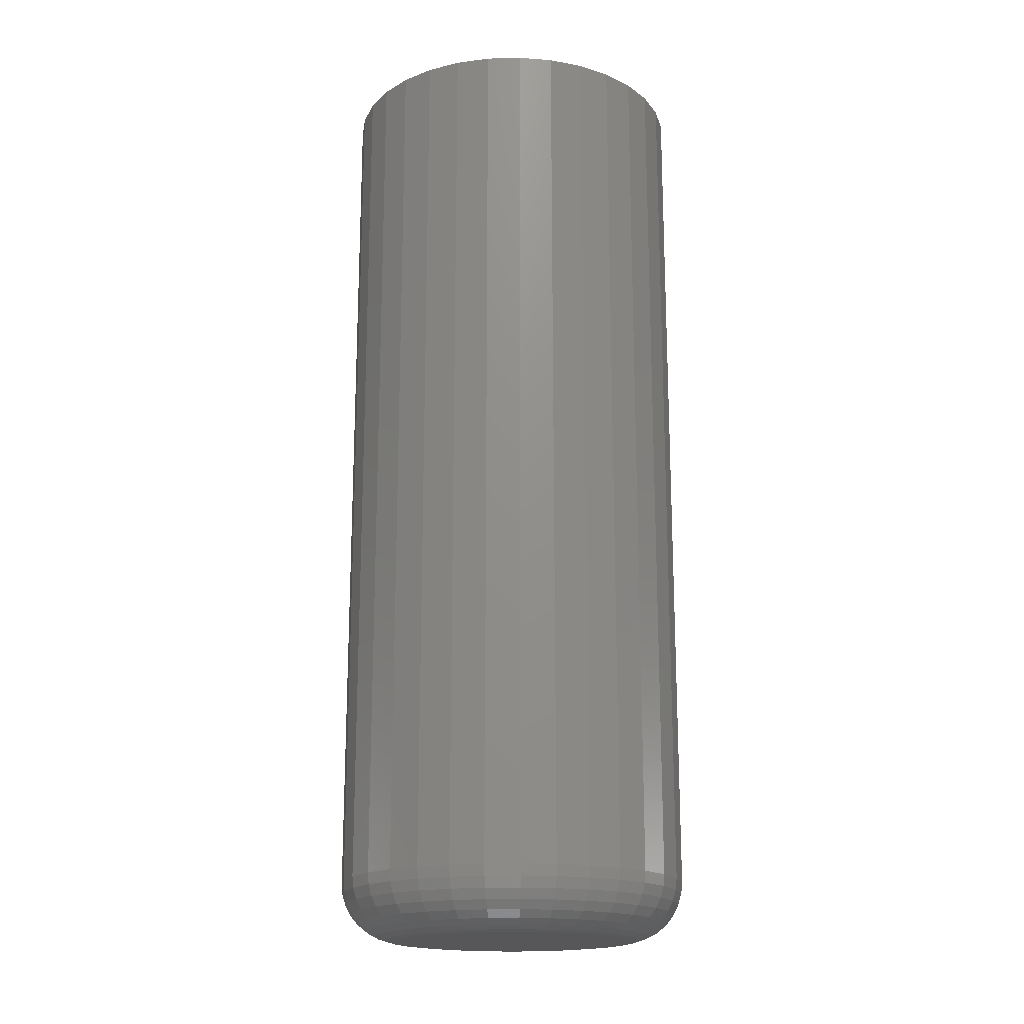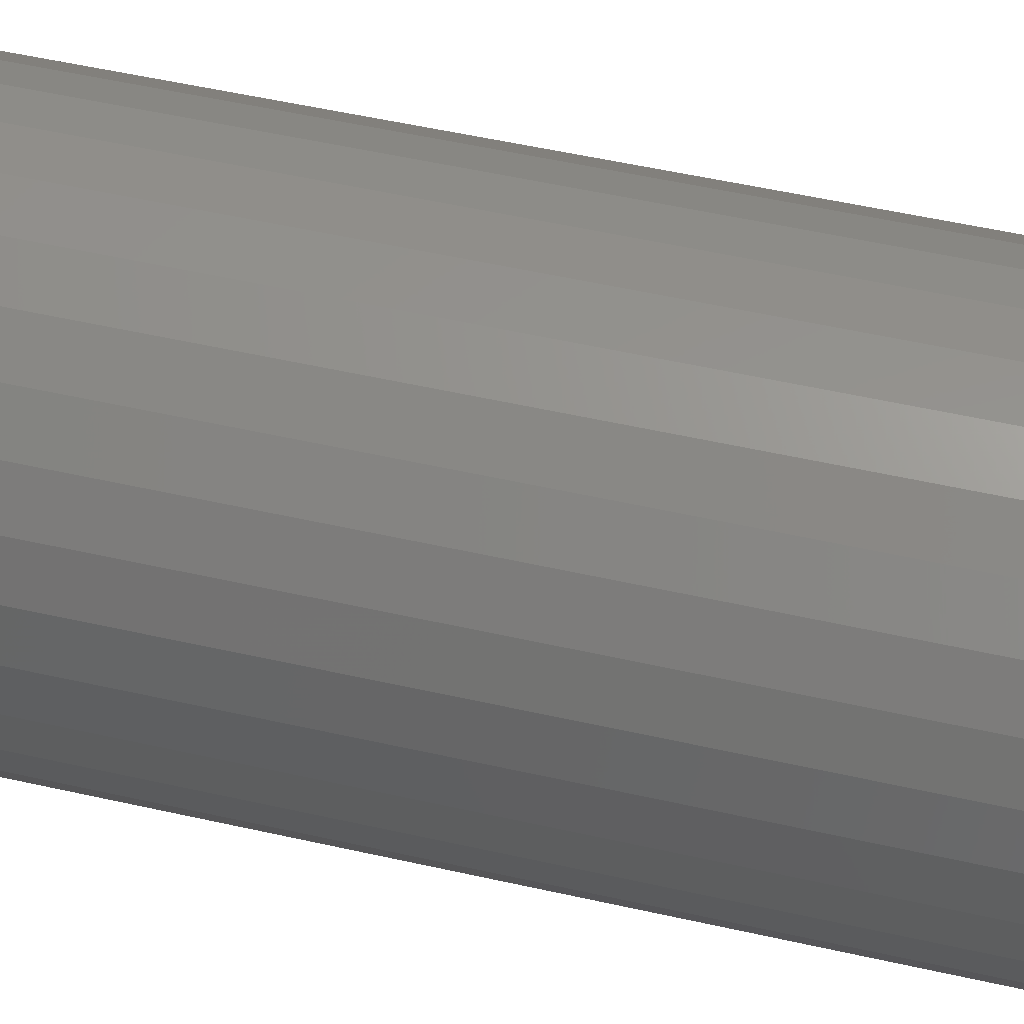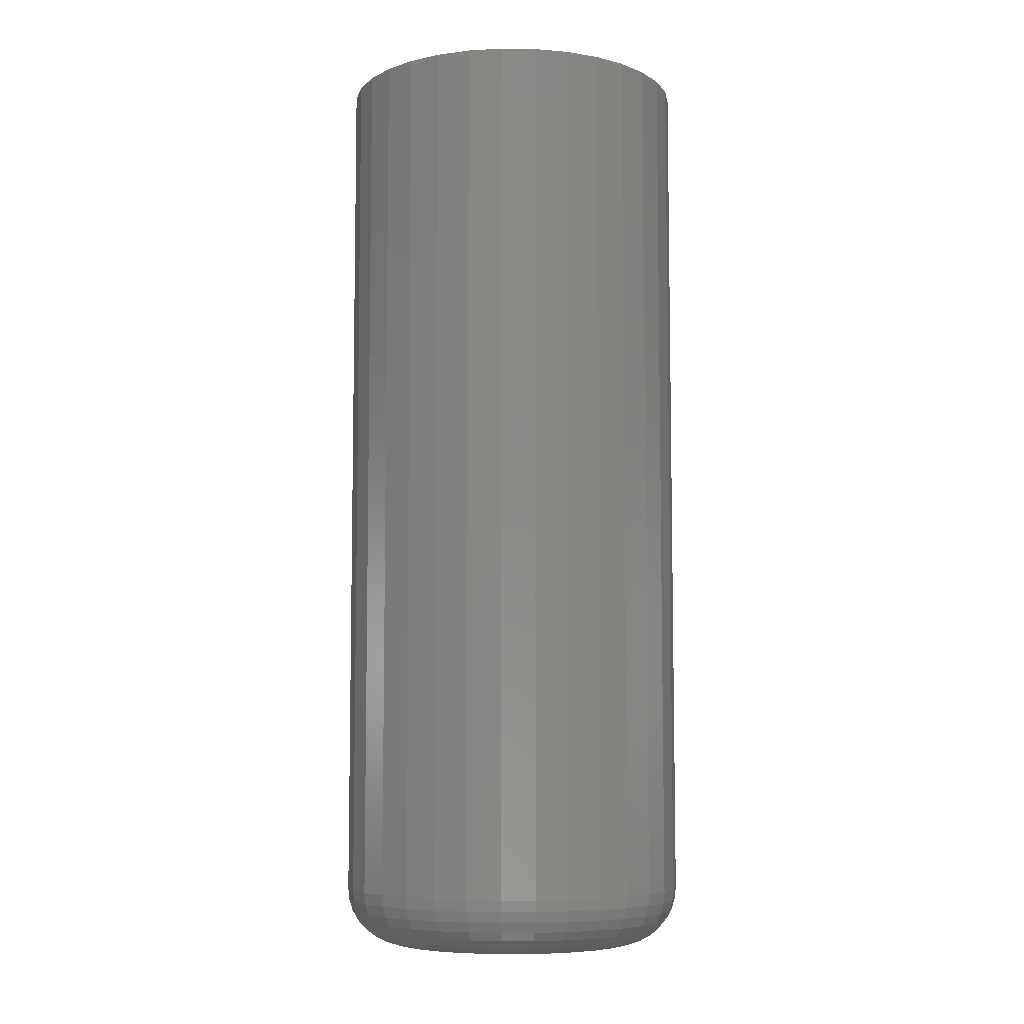
<metadata>
{"format":"stl","ext":"stl","renderer":"f3d","projection":"perspective","resolution":1024,"background":"white","views":[{"elev":-18.0,"azim":-137.7,"up":"+Y"},{"elev":51.0,"azim":104.0,"up":"+Z"},{"elev":-6.9,"azim":-142.7,"up":"+Y"}]}
</metadata>
<code>
# stl→obj: 320 verts, 636 faces
v -0.0171 6.857e-18 0.0934
v 0.02006 8.92e-18 0.0934
v 0.00148 7.888e-18 0.09523
v -0.03496 5.865e-18 0.08798
v 0.03792 9.911e-18 0.08798
v -0.05143 4.951e-18 0.07918
v 0.05439 1.083e-17 0.07918
v 0.05439 1.083e-17 -0.07918
v -0.03496 5.865e-18 -0.08798
v 0.03792 9.911e-18 -0.08798
v -0.0171 6.857e-18 -0.0934
v 0.02006 8.92e-18 -0.0934
v 0.00148 7.888e-18 -0.09523
v 0.06882 1.163e-17 0.06734
v -0.06586 4.15e-18 0.06734
v 0.08066 1.228e-17 0.05291
v -0.0777 3.493e-18 0.05291
v 0.08946 1.277e-17 0.03644
v -0.0865 3.004e-18 0.03644
v 0.09488 1.307e-17 0.01858
v -0.09192 2.704e-18 0.01858
v 0.09671 1.317e-17 3.509e-17
v -0.09375 2.602e-18 -8.743e-17
v 0.09488 1.307e-17 -0.01858
v -0.09192 2.704e-18 -0.01858
v 0.08946 1.277e-17 -0.03644
v -0.0865 3.004e-18 -0.03644
v 0.08066 1.228e-17 -0.05291
v -0.0777 3.493e-18 -0.05291
v 0.06882 1.163e-17 -0.06734
v -0.06586 4.15e-18 -0.06734
v -0.05143 4.951e-18 -0.07918
v 0.1436 0.75 -1.74e-17
v 0.1436 0.04688 -1.784e-16
v 0.1409 0.75 -0.02772
v 0.1409 0.04688 -0.02772
v 0.1328 0.75 -0.05438
v 0.1328 0.04688 -0.05438
v 0.1196 0.75 -0.07895
v 0.1196 0.04688 -0.07895
v 0.102 0.75 -0.1005
v 0.102 0.04688 -0.1005
v 0.08043 0.75 -0.1182
v 0.08043 0.04688 -0.1182
v 0.05586 0.75 -0.1313
v 0.05586 0.04688 -0.1313
v 0.0292 0.75 -0.1394
v 0.0292 0.04688 -0.1394
v 0.00148 0.75 -0.1421
v 0.00148 0.04688 -0.1421
v -0.02624 0.75 -0.1394
v -0.02624 0.04688 -0.1394
v -0.0529 0.75 -0.1313
v -0.0529 0.04688 -0.1313
v -0.07747 0.75 -0.1182
v -0.07747 0.04688 -0.1182
v -0.099 0.75 -0.1005
v -0.099 0.04688 -0.1005
v -0.1167 0.75 -0.07895
v -0.1167 0.04688 -0.07895
v -0.1298 0.75 -0.05438
v -0.1298 0.04688 -0.05438
v -0.1379 0.75 -0.02772
v -0.1379 0.04688 -0.02772
v -0.1406 0.75 1.74e-17
v -0.1406 0.04688 1.74e-17
v -0.1379 0.75 0.02772
v -0.1379 0.04688 0.02772
v -0.1298 0.75 0.05438
v -0.1298 0.04688 0.05438
v -0.1167 0.75 0.07895
v -0.1167 0.04688 0.07895
v -0.099 0.75 0.1005
v -0.099 0.04688 0.1005
v -0.07747 0.75 0.1182
v -0.07747 0.04688 0.1182
v -0.0529 0.75 0.1313
v -0.0529 0.04688 0.1313
v -0.02624 0.75 0.1394
v -0.02624 0.04688 0.1394
v 0.00148 0.75 0.1421
v 0.00148 0.04688 0.1421
v 0.0292 0.75 0.1394
v 0.0292 0.04688 0.1394
v 0.05586 0.75 0.1313
v 0.05586 0.04688 0.1313
v 0.08043 0.75 0.1182
v 0.08043 0.04688 0.1182
v 0.102 0.75 0.1005
v 0.102 0.04688 0.1005
v 0.1196 0.75 0.07895
v 0.1196 0.04688 0.07895
v 0.1328 0.75 0.05438
v 0.1328 0.04688 0.05438
v 0.1409 0.75 0.02772
v 0.1409 0.04688 0.02772
v -0.1029 0.0009007 -3.373e-17
v -0.1009 0.0009007 0.02036
v -0.1117 0.003568 -4.766e-17
v -0.1095 0.003568 0.02208
v -0.1198 0.0079 -4.775e-17
v -0.1175 0.0079 0.02366
v -0.1269 0.01373 -4.788e-17
v -0.1244 0.01373 0.02504
v -0.1327 0.02083 -4.802e-17
v -0.1301 0.02083 0.02618
v -0.1371 0.02894 -4.819e-17
v -0.1344 0.02894 0.02703
v -0.1397 0.03773 -4.144e-17
v -0.137 0.03773 0.02755
v 0.1038 0.0009007 0.02036
v 0.1059 0.0009007 -2.141e-16
v 0.1125 0.003568 0.02208
v 0.1146 0.003568 -2.281e-16
v 0.1204 0.0079 0.02366
v 0.1228 0.0079 -2.351e-16
v 0.1274 0.01373 0.02504
v 0.1299 0.01373 -2.56e-16
v 0.1331 0.02083 0.02618
v 0.1357 0.02083 -2.631e-16
v 0.1374 0.02894 0.02703
v 0.14 0.02894 -2.633e-16
v 0.14 0.03773 0.02755
v 0.1427 0.03773 -2.704e-16
v 0.09791 0.0009007 0.03994
v 0.106 0.003568 0.04331
v 0.1135 0.0079 0.04641
v 0.1201 0.01373 0.04913
v 0.1255 0.02083 0.05136
v 0.1295 0.02894 0.05302
v 0.1319 0.03773 0.05404
v 0.08826 0.0009007 0.05799
v 0.09558 0.003568 0.06287
v 0.1023 0.0079 0.06738
v 0.1082 0.01373 0.07132
v 0.1131 0.02083 0.07456
v 0.1167 0.02894 0.07697
v 0.1189 0.03773 0.07845
v 0.07528 0.0009007 0.0738
v 0.0815 0.003568 0.08002
v 0.08723 0.0079 0.08575
v 0.09226 0.01373 0.09078
v 0.09638 0.02083 0.0949
v 0.09944 0.02894 0.09796
v 0.1013 0.03773 0.09985
v 0.05947 0.0009007 0.08678
v 0.06435 0.003568 0.0941
v 0.06886 0.0079 0.1008
v 0.0728 0.01373 0.1067
v 0.07604 0.02083 0.1116
v 0.07845 0.02894 0.1152
v 0.07993 0.03773 0.1174
v 0.04142 0.0009007 0.09643
v 0.04479 0.003568 0.1046
v 0.04789 0.0079 0.112
v 0.05061 0.01373 0.1186
v 0.05284 0.02083 0.124
v 0.0545 0.02894 0.128
v 0.05552 0.03773 0.1305
v 0.02184 0.0009007 0.1024
v 0.02356 0.003568 0.111
v 0.02514 0.0079 0.1189
v 0.02653 0.01373 0.1259
v 0.02766 0.02083 0.1316
v 0.02851 0.02894 0.1359
v 0.02903 0.03773 0.1385
v 0.00148 0.0009007 0.1044
v 0.00148 0.003568 0.1132
v 0.00148 0.0079 0.1213
v 0.00148 0.01373 0.1284
v 0.00148 0.02083 0.1342
v 0.00148 0.02894 0.1385
v 0.00148 0.03773 0.1412
v -0.01888 0.0009007 0.1024
v -0.0206 0.003568 0.111
v -0.02218 0.0079 0.1189
v -0.02356 0.01373 0.1259
v -0.0247 0.02083 0.1316
v -0.02555 0.02894 0.1359
v -0.02607 0.03773 0.1385
v -0.03846 0.0009007 0.09643
v -0.04183 0.003568 0.1046
v -0.04493 0.0079 0.112
v -0.04765 0.01373 0.1186
v -0.04988 0.02083 0.124
v -0.05154 0.02894 0.128
v -0.05256 0.03773 0.1305
v -0.05651 0.0009007 0.08678
v -0.06139 0.003568 0.0941
v -0.0659 0.0079 0.1008
v -0.06984 0.01373 0.1067
v -0.07308 0.02083 0.1116
v -0.07549 0.02894 0.1152
v -0.07697 0.03773 0.1174
v -0.07232 0.0009007 0.0738
v -0.07854 0.003568 0.08002
v -0.08427 0.0079 0.08575
v -0.0893 0.01373 0.09078
v -0.09342 0.02083 0.0949
v -0.09648 0.02894 0.09796
v -0.09837 0.03773 0.09985
v -0.0853 0.0009007 0.05799
v -0.09262 0.003568 0.06287
v -0.09935 0.0079 0.06738
v -0.1053 0.01373 0.07132
v -0.1101 0.02083 0.07456
v -0.1137 0.02894 0.07697
v -0.1159 0.03773 0.07845
v -0.09495 0.0009007 0.03994
v -0.1031 0.003568 0.04331
v -0.1106 0.0079 0.04641
v -0.1171 0.01373 0.04913
v -0.1225 0.02083 0.05136
v -0.1265 0.02894 0.05302
v -0.129 0.03773 0.05404
v 0.1038 0.0009007 -0.02036
v 0.1125 0.003568 -0.02208
v 0.1204 0.0079 -0.02366
v 0.1274 0.01373 -0.02504
v 0.1331 0.02083 -0.02618
v 0.1374 0.02894 -0.02703
v 0.14 0.03773 -0.02755
v -0.1009 0.0009007 -0.02036
v -0.1095 0.003568 -0.02208
v -0.1175 0.0079 -0.02366
v -0.1244 0.01373 -0.02504
v -0.1301 0.02083 -0.02618
v -0.1344 0.02894 -0.02703
v -0.137 0.03773 -0.02755
v -0.09495 0.0009007 -0.03994
v -0.1031 0.003568 -0.04331
v -0.1106 0.0079 -0.04641
v -0.1171 0.01373 -0.04913
v -0.1225 0.02083 -0.05136
v -0.1265 0.02894 -0.05302
v -0.129 0.03773 -0.05404
v -0.0853 0.0009007 -0.05799
v -0.09262 0.003568 -0.06287
v -0.09935 0.0079 -0.06738
v -0.1053 0.01373 -0.07132
v -0.1101 0.02083 -0.07456
v -0.1137 0.02894 -0.07697
v -0.1159 0.03773 -0.07845
v -0.07232 0.0009007 -0.0738
v -0.07854 0.003568 -0.08002
v -0.08427 0.0079 -0.08575
v -0.0893 0.01373 -0.09078
v -0.09342 0.02083 -0.0949
v -0.09648 0.02894 -0.09796
v -0.09837 0.03773 -0.09985
v -0.05651 0.0009007 -0.08678
v -0.06139 0.003568 -0.0941
v -0.0659 0.0079 -0.1008
v -0.06984 0.01373 -0.1067
v -0.07308 0.02083 -0.1116
v -0.07549 0.02894 -0.1152
v -0.07697 0.03773 -0.1174
v -0.03846 0.0009007 -0.09643
v -0.04183 0.003568 -0.1046
v -0.04493 0.0079 -0.112
v -0.04765 0.01373 -0.1186
v -0.04988 0.02083 -0.124
v -0.05154 0.02894 -0.128
v -0.05256 0.03773 -0.1305
v -0.01888 0.0009007 -0.1024
v -0.0206 0.003568 -0.111
v -0.02218 0.0079 -0.1189
v -0.02356 0.01373 -0.1259
v -0.0247 0.02083 -0.1316
v -0.02555 0.02894 -0.1359
v -0.02607 0.03773 -0.1385
v 0.00148 0.0009007 -0.1044
v 0.00148 0.003568 -0.1132
v 0.00148 0.0079 -0.1213
v 0.00148 0.01373 -0.1284
v 0.00148 0.02083 -0.1342
v 0.00148 0.02894 -0.1385
v 0.00148 0.03773 -0.1412
v 0.02184 0.0009007 -0.1024
v 0.02356 0.003568 -0.111
v 0.02514 0.0079 -0.1189
v 0.02653 0.01373 -0.1259
v 0.02766 0.02083 -0.1316
v 0.02851 0.02894 -0.1359
v 0.02903 0.03773 -0.1385
v 0.04142 0.0009007 -0.09643
v 0.04479 0.003568 -0.1046
v 0.04789 0.0079 -0.112
v 0.05061 0.01373 -0.1186
v 0.05284 0.02083 -0.124
v 0.0545 0.02894 -0.128
v 0.05552 0.03773 -0.1305
v 0.05947 0.0009007 -0.08678
v 0.06435 0.003568 -0.0941
v 0.06886 0.0079 -0.1008
v 0.0728 0.01373 -0.1067
v 0.07604 0.02083 -0.1116
v 0.07845 0.02894 -0.1152
v 0.07993 0.03773 -0.1174
v 0.07528 0.0009007 -0.0738
v 0.0815 0.003568 -0.08002
v 0.08723 0.0079 -0.08575
v 0.09226 0.01373 -0.09078
v 0.09638 0.02083 -0.0949
v 0.09944 0.02894 -0.09796
v 0.1013 0.03773 -0.09985
v 0.08826 0.0009007 -0.05799
v 0.09558 0.003568 -0.06287
v 0.1023 0.0079 -0.06738
v 0.1082 0.01373 -0.07132
v 0.1131 0.02083 -0.07456
v 0.1167 0.02894 -0.07697
v 0.1189 0.03773 -0.07845
v 0.09791 0.0009007 -0.03994
v 0.106 0.003568 -0.04331
v 0.1135 0.0079 -0.04641
v 0.1201 0.01373 -0.04913
v 0.1255 0.02083 -0.05136
v 0.1295 0.02894 -0.05302
v 0.1319 0.03773 -0.05404
f 1 2 3
f 2 1 4
f 2 4 5
f 5 4 6
f 5 6 7
f 8 9 10
f 10 9 11
f 10 11 12
f 12 11 13
f 7 6 14
f 14 6 15
f 14 15 16
f 16 15 17
f 16 17 18
f 18 17 19
f 18 19 20
f 20 19 21
f 20 21 22
f 22 21 23
f 22 23 24
f 24 23 25
f 24 25 26
f 26 25 27
f 26 27 28
f 28 27 29
f 28 29 30
f 30 29 31
f 30 31 8
f 8 31 32
f 8 32 9
f 33 34 35
f 35 34 36
f 35 36 37
f 37 36 38
f 37 38 39
f 39 38 40
f 39 40 41
f 41 40 42
f 41 42 43
f 43 42 44
f 43 44 45
f 45 44 46
f 45 46 47
f 47 46 48
f 47 48 49
f 49 48 50
f 49 50 51
f 51 50 52
f 51 52 53
f 53 52 54
f 53 54 55
f 55 54 56
f 55 56 57
f 57 56 58
f 57 58 59
f 59 58 60
f 59 60 61
f 61 60 62
f 61 62 63
f 63 62 64
f 63 64 65
f 65 64 66
f 65 66 67
f 67 66 68
f 67 68 69
f 69 68 70
f 69 70 71
f 71 70 72
f 71 72 73
f 73 72 74
f 73 74 75
f 75 74 76
f 75 76 77
f 77 76 78
f 77 78 79
f 79 78 80
f 79 80 81
f 81 80 82
f 81 82 83
f 83 82 84
f 83 84 85
f 85 84 86
f 85 86 87
f 87 86 88
f 87 88 89
f 89 88 90
f 89 90 91
f 91 90 92
f 91 92 93
f 93 92 94
f 93 94 95
f 95 94 96
f 95 96 33
f 33 96 34
f 23 21 97
f 97 21 98
f 97 98 99
f 99 98 100
f 99 100 101
f 101 100 102
f 101 102 103
f 103 102 104
f 103 104 105
f 105 104 106
f 105 106 107
f 107 106 108
f 107 108 109
f 109 108 110
f 109 110 66
f 66 110 68
f 20 22 111
f 111 22 112
f 111 112 113
f 113 112 114
f 113 114 115
f 115 114 116
f 115 116 117
f 117 116 118
f 117 118 119
f 119 118 120
f 119 120 121
f 121 120 122
f 121 122 123
f 123 122 124
f 123 124 96
f 96 124 34
f 18 20 125
f 125 20 111
f 125 111 126
f 126 111 113
f 126 113 127
f 127 113 115
f 127 115 128
f 128 115 117
f 128 117 129
f 129 117 119
f 129 119 130
f 130 119 121
f 130 121 131
f 131 121 123
f 131 123 94
f 94 123 96
f 16 18 132
f 132 18 125
f 132 125 133
f 133 125 126
f 133 126 134
f 134 126 127
f 134 127 135
f 135 127 128
f 135 128 136
f 136 128 129
f 136 129 137
f 137 129 130
f 137 130 138
f 138 130 131
f 138 131 92
f 92 131 94
f 14 16 139
f 139 16 132
f 139 132 140
f 140 132 133
f 140 133 141
f 141 133 134
f 141 134 142
f 142 134 135
f 142 135 143
f 143 135 136
f 143 136 144
f 144 136 137
f 144 137 145
f 145 137 138
f 145 138 90
f 90 138 92
f 7 14 146
f 146 14 139
f 146 139 147
f 147 139 140
f 147 140 148
f 148 140 141
f 148 141 149
f 149 141 142
f 149 142 150
f 150 142 143
f 150 143 151
f 151 143 144
f 151 144 152
f 152 144 145
f 152 145 88
f 88 145 90
f 5 7 153
f 153 7 146
f 153 146 154
f 154 146 147
f 154 147 155
f 155 147 148
f 155 148 156
f 156 148 149
f 156 149 157
f 157 149 150
f 157 150 158
f 158 150 151
f 158 151 159
f 159 151 152
f 159 152 86
f 86 152 88
f 2 5 160
f 160 5 153
f 160 153 161
f 161 153 154
f 161 154 162
f 162 154 155
f 162 155 163
f 163 155 156
f 163 156 164
f 164 156 157
f 164 157 165
f 165 157 158
f 165 158 166
f 166 158 159
f 166 159 84
f 84 159 86
f 3 2 167
f 167 2 160
f 167 160 168
f 168 160 161
f 168 161 169
f 169 161 162
f 169 162 170
f 170 162 163
f 170 163 171
f 171 163 164
f 171 164 172
f 172 164 165
f 172 165 173
f 173 165 166
f 173 166 82
f 82 166 84
f 1 3 174
f 174 3 167
f 174 167 175
f 175 167 168
f 175 168 176
f 176 168 169
f 176 169 177
f 177 169 170
f 177 170 178
f 178 170 171
f 178 171 179
f 179 171 172
f 179 172 180
f 180 172 173
f 180 173 80
f 80 173 82
f 4 1 181
f 181 1 174
f 181 174 182
f 182 174 175
f 182 175 183
f 183 175 176
f 183 176 184
f 184 176 177
f 184 177 185
f 185 177 178
f 185 178 186
f 186 178 179
f 186 179 187
f 187 179 180
f 187 180 78
f 78 180 80
f 6 4 188
f 188 4 181
f 188 181 189
f 189 181 182
f 189 182 190
f 190 182 183
f 190 183 191
f 191 183 184
f 191 184 192
f 192 184 185
f 192 185 193
f 193 185 186
f 193 186 194
f 194 186 187
f 194 187 76
f 76 187 78
f 15 6 195
f 195 6 188
f 195 188 196
f 196 188 189
f 196 189 197
f 197 189 190
f 197 190 198
f 198 190 191
f 198 191 199
f 199 191 192
f 199 192 200
f 200 192 193
f 200 193 201
f 201 193 194
f 201 194 74
f 74 194 76
f 17 15 202
f 202 15 195
f 202 195 203
f 203 195 196
f 203 196 204
f 204 196 197
f 204 197 205
f 205 197 198
f 205 198 206
f 206 198 199
f 206 199 207
f 207 199 200
f 207 200 208
f 208 200 201
f 208 201 72
f 72 201 74
f 19 17 209
f 209 17 202
f 209 202 210
f 210 202 203
f 210 203 211
f 211 203 204
f 211 204 212
f 212 204 205
f 212 205 213
f 213 205 206
f 213 206 214
f 214 206 207
f 214 207 215
f 215 207 208
f 215 208 70
f 70 208 72
f 21 19 98
f 98 19 209
f 98 209 100
f 100 209 210
f 100 210 102
f 102 210 211
f 102 211 104
f 104 211 212
f 104 212 106
f 106 212 213
f 106 213 108
f 108 213 214
f 108 214 110
f 110 214 215
f 110 215 68
f 68 215 70
f 22 24 112
f 112 24 216
f 112 216 114
f 114 216 217
f 114 217 116
f 116 217 218
f 116 218 118
f 118 218 219
f 118 219 120
f 120 219 220
f 120 220 122
f 122 220 221
f 122 221 124
f 124 221 222
f 124 222 34
f 34 222 36
f 25 23 223
f 223 23 97
f 223 97 224
f 224 97 99
f 224 99 225
f 225 99 101
f 225 101 226
f 226 101 103
f 226 103 227
f 227 103 105
f 227 105 228
f 228 105 107
f 228 107 229
f 229 107 109
f 229 109 64
f 64 109 66
f 27 25 230
f 230 25 223
f 230 223 231
f 231 223 224
f 231 224 232
f 232 224 225
f 232 225 233
f 233 225 226
f 233 226 234
f 234 226 227
f 234 227 235
f 235 227 228
f 235 228 236
f 236 228 229
f 236 229 62
f 62 229 64
f 29 27 237
f 237 27 230
f 237 230 238
f 238 230 231
f 238 231 239
f 239 231 232
f 239 232 240
f 240 232 233
f 240 233 241
f 241 233 234
f 241 234 242
f 242 234 235
f 242 235 243
f 243 235 236
f 243 236 60
f 60 236 62
f 31 29 244
f 244 29 237
f 244 237 245
f 245 237 238
f 245 238 246
f 246 238 239
f 246 239 247
f 247 239 240
f 247 240 248
f 248 240 241
f 248 241 249
f 249 241 242
f 249 242 250
f 250 242 243
f 250 243 58
f 58 243 60
f 32 31 251
f 251 31 244
f 251 244 252
f 252 244 245
f 252 245 253
f 253 245 246
f 253 246 254
f 254 246 247
f 254 247 255
f 255 247 248
f 255 248 256
f 256 248 249
f 256 249 257
f 257 249 250
f 257 250 56
f 56 250 58
f 9 32 258
f 258 32 251
f 258 251 259
f 259 251 252
f 259 252 260
f 260 252 253
f 260 253 261
f 261 253 254
f 261 254 262
f 262 254 255
f 262 255 263
f 263 255 256
f 263 256 264
f 264 256 257
f 264 257 54
f 54 257 56
f 11 9 265
f 265 9 258
f 265 258 266
f 266 258 259
f 266 259 267
f 267 259 260
f 267 260 268
f 268 260 261
f 268 261 269
f 269 261 262
f 269 262 270
f 270 262 263
f 270 263 271
f 271 263 264
f 271 264 52
f 52 264 54
f 13 11 272
f 272 11 265
f 272 265 273
f 273 265 266
f 273 266 274
f 274 266 267
f 274 267 275
f 275 267 268
f 275 268 276
f 276 268 269
f 276 269 277
f 277 269 270
f 277 270 278
f 278 270 271
f 278 271 50
f 50 271 52
f 12 13 279
f 279 13 272
f 279 272 280
f 280 272 273
f 280 273 281
f 281 273 274
f 281 274 282
f 282 274 275
f 282 275 283
f 283 275 276
f 283 276 284
f 284 276 277
f 284 277 285
f 285 277 278
f 285 278 48
f 48 278 50
f 10 12 286
f 286 12 279
f 286 279 287
f 287 279 280
f 287 280 288
f 288 280 281
f 288 281 289
f 289 281 282
f 289 282 290
f 290 282 283
f 290 283 291
f 291 283 284
f 291 284 292
f 292 284 285
f 292 285 46
f 46 285 48
f 8 10 293
f 293 10 286
f 293 286 294
f 294 286 287
f 294 287 295
f 295 287 288
f 295 288 296
f 296 288 289
f 296 289 297
f 297 289 290
f 297 290 298
f 298 290 291
f 298 291 299
f 299 291 292
f 299 292 44
f 44 292 46
f 30 8 300
f 300 8 293
f 300 293 301
f 301 293 294
f 301 294 302
f 302 294 295
f 302 295 303
f 303 295 296
f 303 296 304
f 304 296 297
f 304 297 305
f 305 297 298
f 305 298 306
f 306 298 299
f 306 299 42
f 42 299 44
f 28 30 307
f 307 30 300
f 307 300 308
f 308 300 301
f 308 301 309
f 309 301 302
f 309 302 310
f 310 302 303
f 310 303 311
f 311 303 304
f 311 304 312
f 312 304 305
f 312 305 313
f 313 305 306
f 313 306 40
f 40 306 42
f 26 28 314
f 314 28 307
f 314 307 315
f 315 307 308
f 315 308 316
f 316 308 309
f 316 309 317
f 317 309 310
f 317 310 318
f 318 310 311
f 318 311 319
f 319 311 312
f 319 312 320
f 320 312 313
f 320 313 38
f 38 313 40
f 24 26 216
f 216 26 314
f 216 314 217
f 217 314 315
f 217 315 218
f 218 315 316
f 218 316 219
f 219 316 317
f 219 317 220
f 220 317 318
f 220 318 221
f 221 318 319
f 221 319 222
f 222 319 320
f 222 320 36
f 36 320 38
f 81 83 79
f 77 79 83
f 85 77 83
f 47 51 45
f 49 51 47
f 51 53 45
f 45 53 55
f 45 55 43
f 43 55 57
f 43 57 41
f 41 57 59
f 41 59 39
f 39 59 61
f 39 61 37
f 37 61 63
f 37 63 35
f 35 63 65
f 35 65 33
f 33 65 67
f 33 67 95
f 95 67 69
f 95 69 93
f 93 69 71
f 93 71 91
f 91 71 73
f 91 73 89
f 89 73 75
f 89 75 87
f 87 75 77
f 87 77 85

</code>
